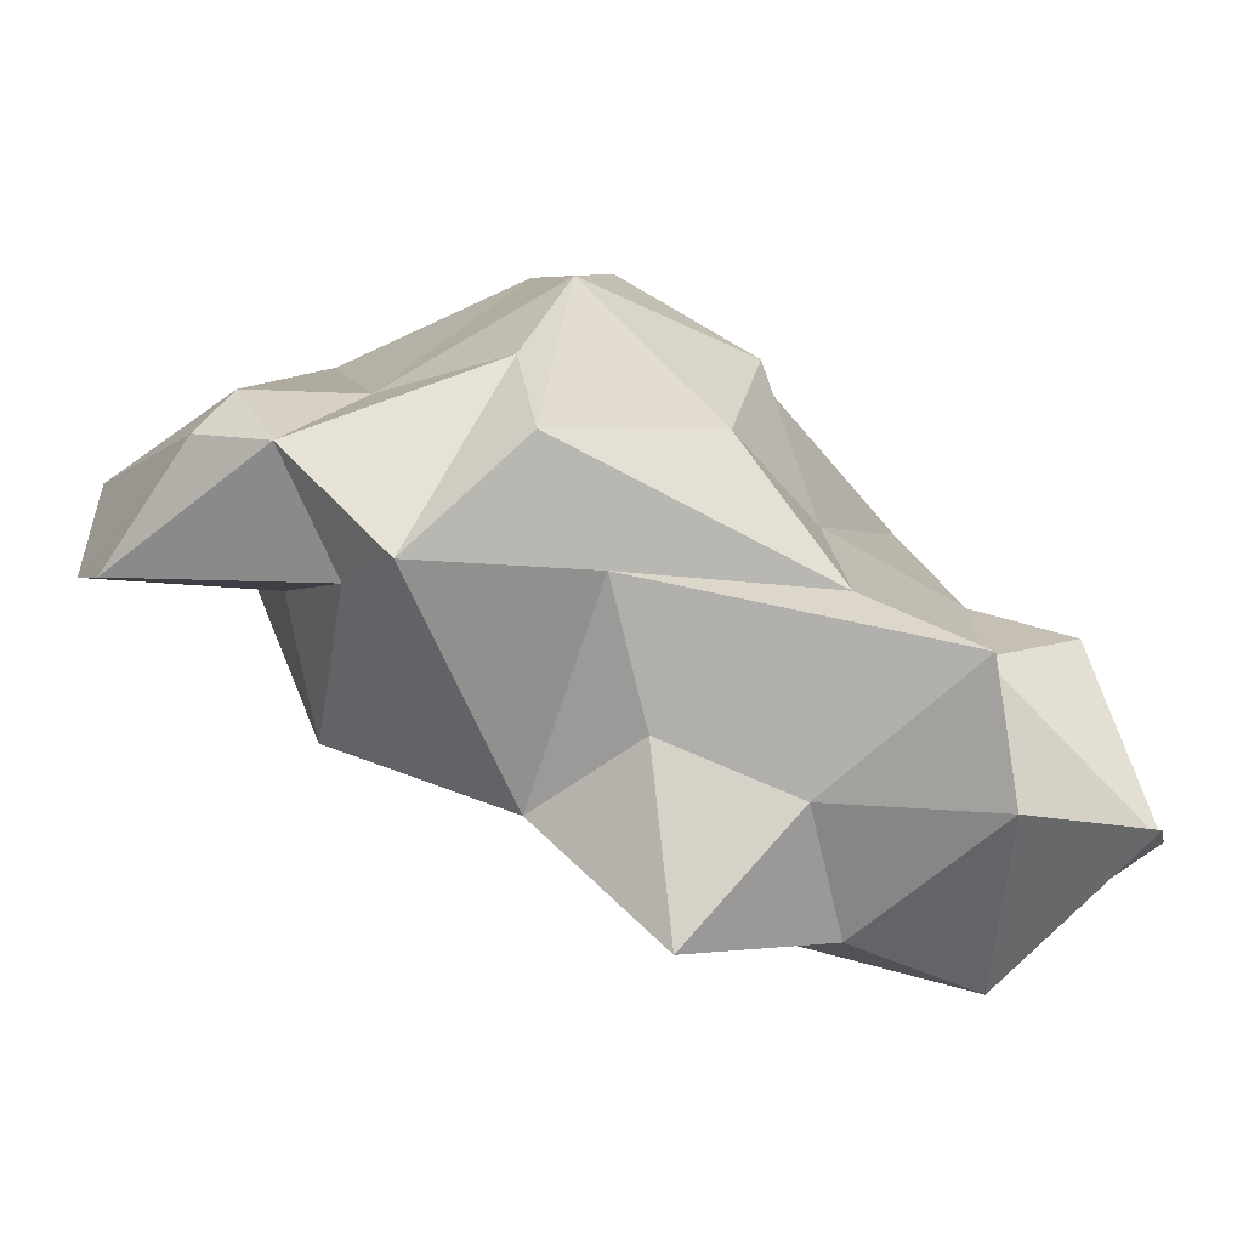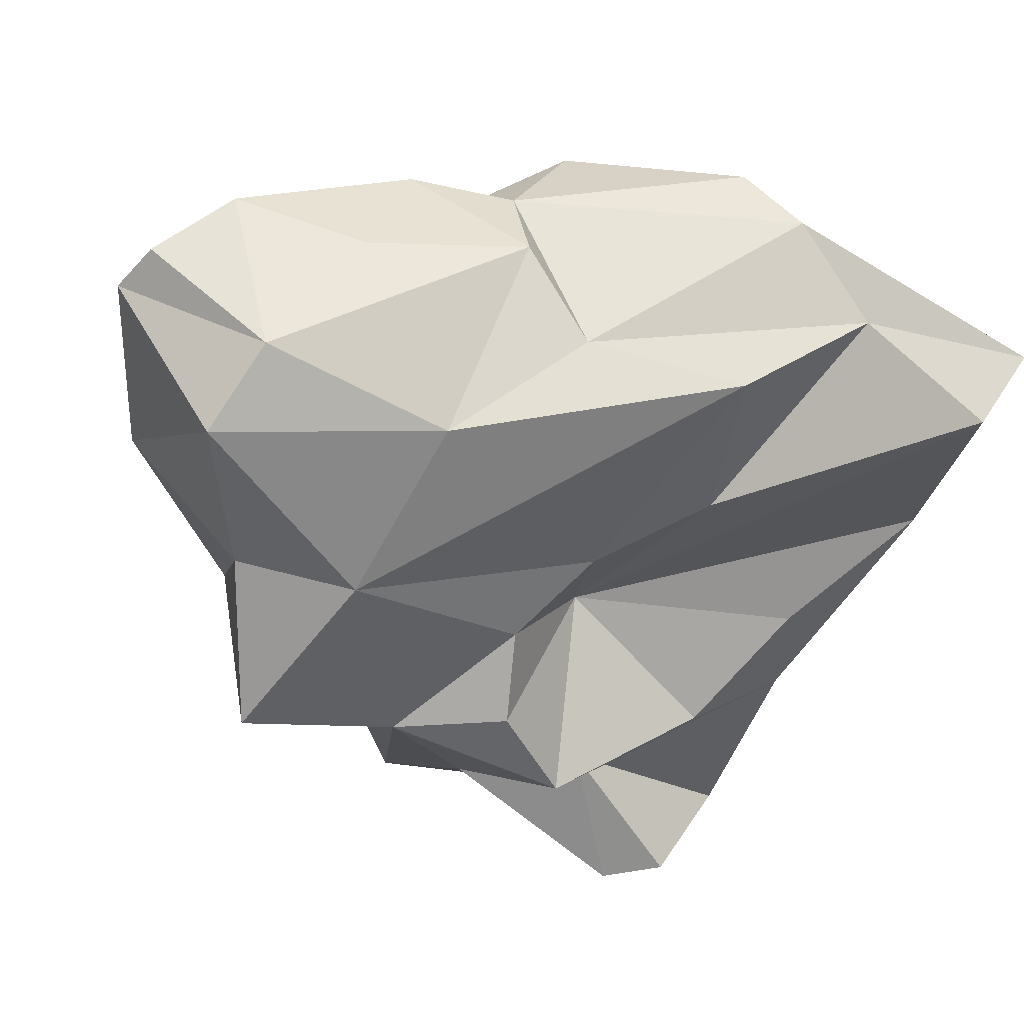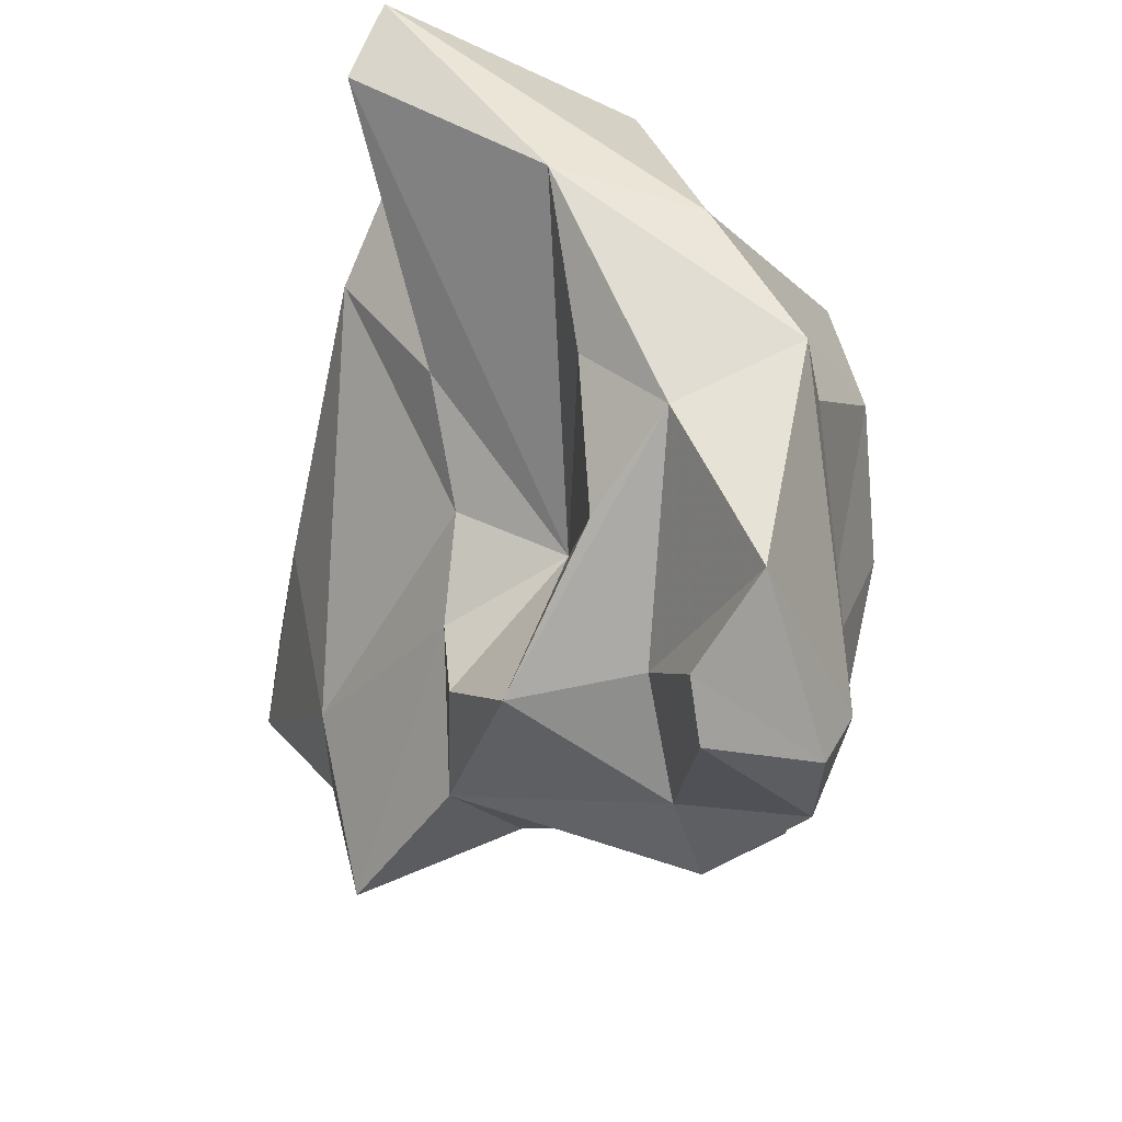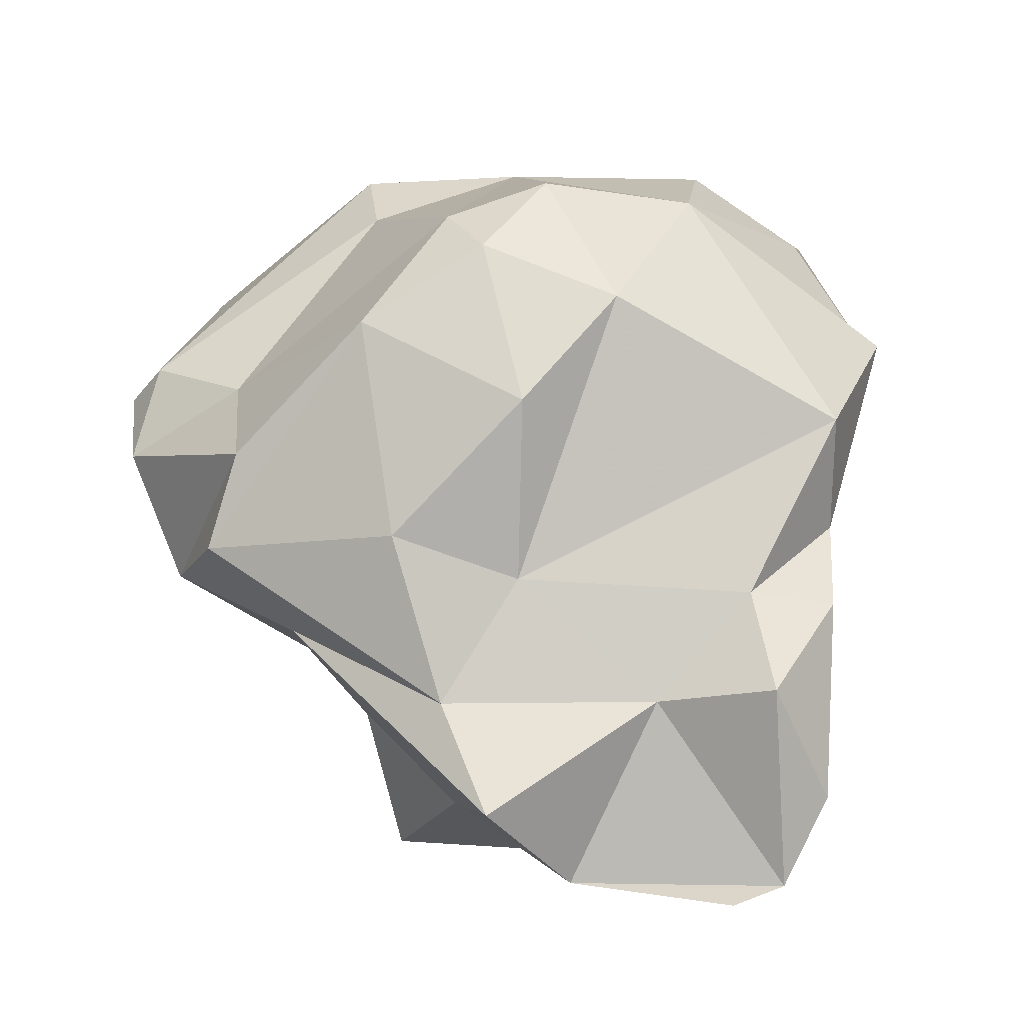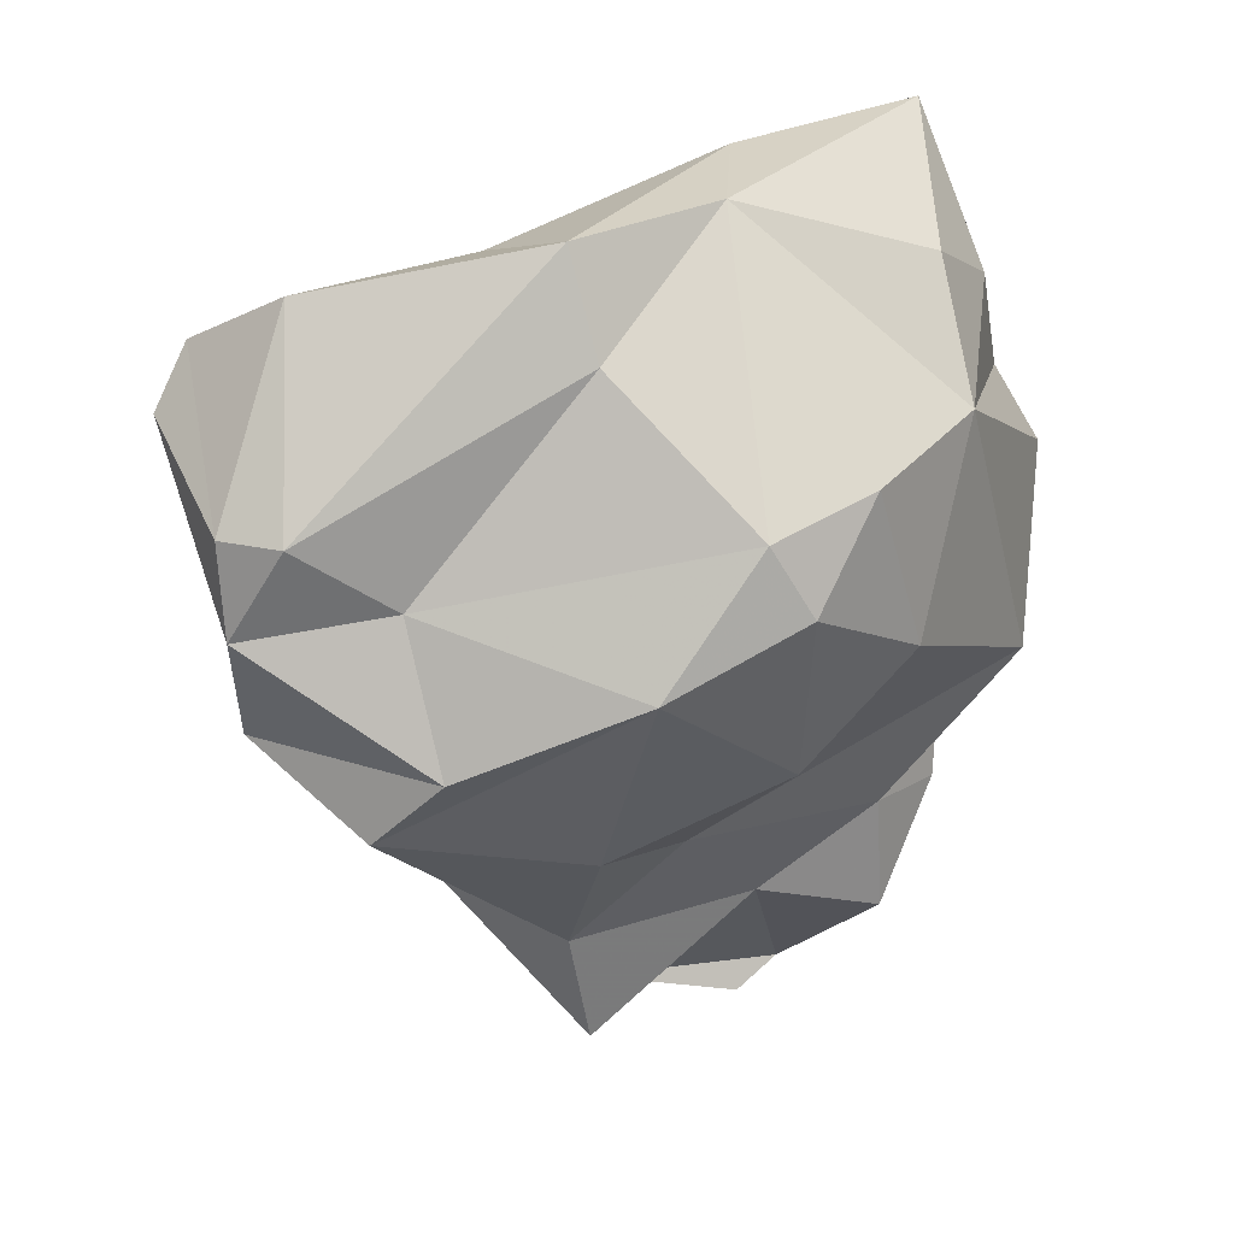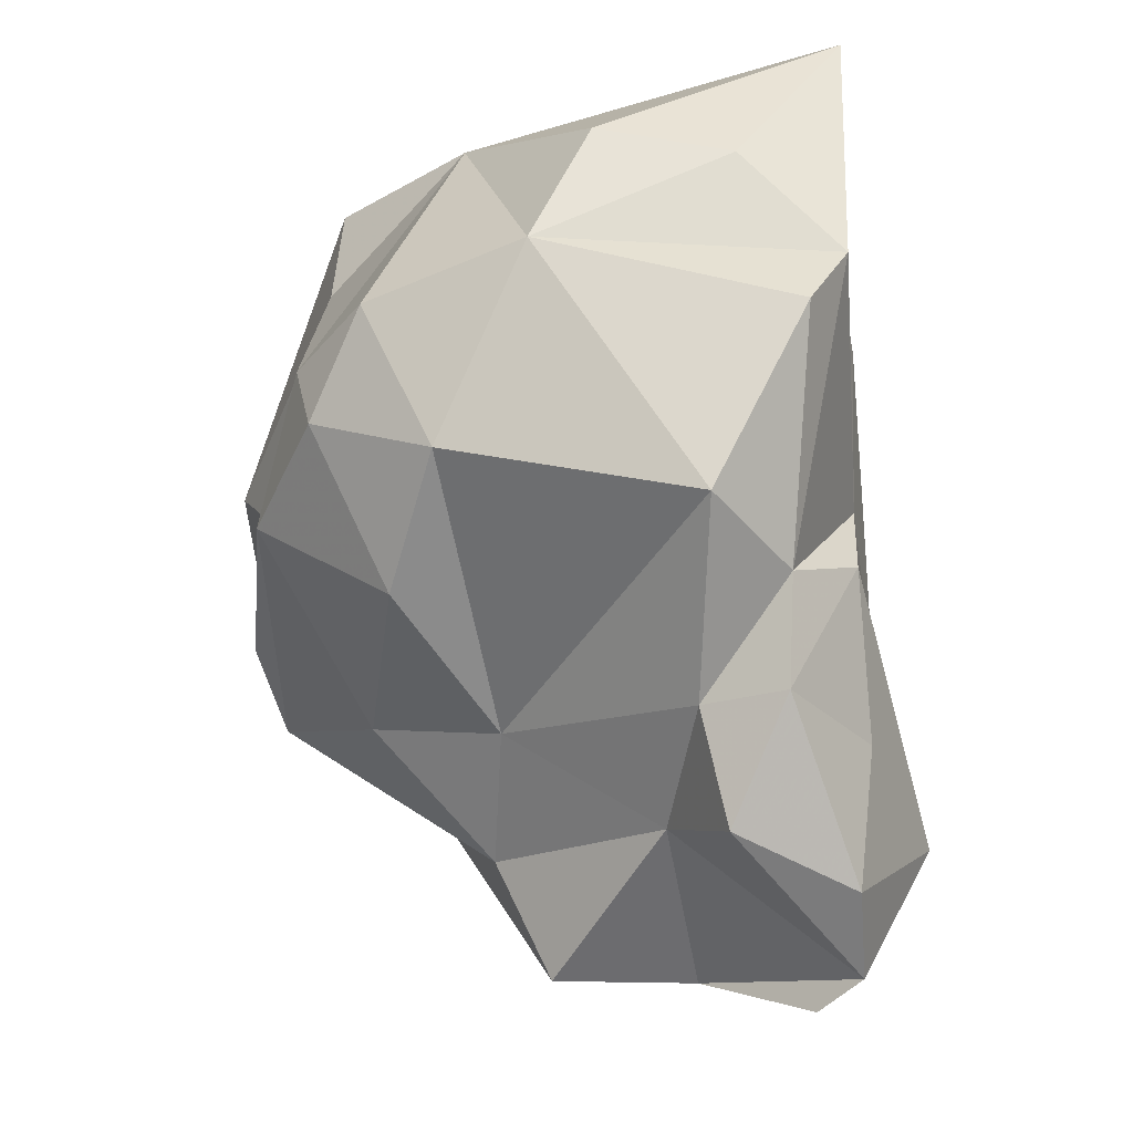
<metadata>
{"format":"obj","ext":"obj","renderer":"f3d","projection":"perspective","resolution":1024,"background":"white","views":[{"elev":5.3,"azim":128.8,"up":"+Y"},{"elev":-72.4,"azim":-105.0,"up":"+Y"},{"elev":48.4,"azim":81.4,"up":"+Z"},{"elev":-43.9,"azim":-160.8,"up":"+Z"},{"elev":15.2,"azim":163.5,"up":"+Z"},{"elev":-17.1,"azim":-118.3,"up":"+Z"}]}
</metadata>
<code>
v 142.9 305.7 76.55
v 144.6 308.9 69.45
v 143.7 303.5 79.09
v 146.1 304.7 67.59
v 145.7 306.9 83.14
v 149.3 306.7 63.18
v 146.3 304.7 63.32
v 146.7 302.2 82.61
v 148.3 300 62.27
v 146.4 301.7 89.07
v 149 299.9 87.85
v 148.1 300.7 56.81
v 148.8 305.8 58.63
v 149.9 299.2 78.1
v 147.1 301.2 68.5
v 149 313.8 79.57
v 149.8 299.4 71.62
v 158 310.1 63.61
v 155.8 301.9 78.61
v 149.2 311 84.63
v 151.7 316.1 72.02
v 150.6 299.1 54.2
v 152 295 59.52
v 152.5 299.9 53.18
v 153.8 296 67.04
v 153.7 305.4 59.64
v 158.9 301 54.98
v 154 318 77.99
v 155.9 315.8 67.71
v 155.7 294 58.21
v 159.5 302.3 74.65
v 158.1 318.7 76.57
v 161.2 296.4 65.17
v 157.4 312.2 86.85
v 156.5 318.9 73.97
v 161.9 308.3 59.54
v 155.4 306.6 88.06
v 163.2 301.4 72.23
v 160.6 306.5 54.9
v 162.6 306.3 74.78
v 161.3 306.8 84.19
v 163.8 301.5 59.89
v 162.2 313.5 64.27
v 166.7 306.4 81.43
v 168.4 309.1 64.6
v 166.9 301.1 72.87
v 170.3 313.7 65.9
v 161.3 296.5 60.3
v 161.8 318.7 71.44
v 163.6 314.6 86
v 168.2 316 68.52
v 168.1 296.9 62.12
v 167.1 303.7 63.9
v 162.8 315.5 82.01
v 165.1 309.4 85.05
v 170.5 307.9 77.06
v 170.1 302.8 75.91
v 168.3 300.8 68.27
v 169.2 314.6 74.08
v 175 308.4 82.39
v 172.7 308.6 72.15
v 173.7 309.6 68.89
v 173.1 314.8 76.52
v 172.2 311.4 84.14
v 174.8 313.2 73.15
v 175.1 313.4 76.67
v 176.2 308.6 79.97
g foo
f 24 30 23
f 22 23 12
f 23 9 12
f 24 23 22
f 30 33 25
f 23 25 15
f 25 17 15
f 30 25 23
f 48 33 30
f 48 30 27
f 23 15 9
f 9 15 7
f 27 30 24
f 9 7 12
f 13 12 7
f 26 22 13
f 13 22 12
f 27 22 26
f 24 22 27
f 33 31 14
f 38 31 33
f 38 33 52
f 52 33 48
f 25 33 14
f 8 3 17
f 14 8 17
f 25 14 17
f 42 52 48
f 4 3 1
f 17 3 4
f 15 17 4
f 27 42 48
f 4 1 2
f 39 42 27
f 4 7 15
f 2 6 4
f 6 7 4
f 13 6 26
f 26 39 27
f 13 7 6
f 11 19 40
f 31 40 19
f 38 40 31
f 46 40 38
f 14 31 19
f 46 38 58
f 8 11 10
f 19 11 8
f 38 52 58
f 14 19 8
f 3 10 5
f 8 10 3
f 53 58 52
f 42 53 52
f 3 16 1
f 45 53 42
f 16 2 1
f 39 45 42
f 36 45 39
f 18 6 2
f 18 26 6
f 26 18 36
f 39 26 36
f 41 37 40
f 44 41 40
f 57 44 40
f 40 37 11
f 57 40 46
f 34 10 37
f 37 10 11
f 34 20 10
f 57 46 58
f 10 20 5
f 3 5 16
f 16 5 20
f 45 58 53
f 16 21 2
f 47 36 43
f 36 47 45
f 2 21 18
f 21 29 18
f 29 43 18
f 43 36 18
f 37 41 55
f 41 44 55
f 44 57 55
f 56 55 57
f 57 61 56
f 57 58 61
f 61 58 62
f 16 20 34
f 28 16 34
f 58 45 62
f 47 62 45
f 21 16 28
f 35 21 28
f 29 21 35
f 49 47 43
f 35 49 29
f 49 43 29
f 37 55 50
f 64 50 55
f 56 64 55
f 56 60 64
f 50 34 37
f 67 60 56
f 61 67 56
f 54 34 50
f 65 67 61
f 65 61 62
f 32 34 54
f 32 54 59
f 63 65 59
f 65 62 51
f 28 34 32
f 51 59 65
f 49 32 59
f 51 62 47
f 51 49 59
f 35 28 32
f 49 35 32
f 47 49 51
f 66 64 60
f 60 67 66
f 63 50 64
f 63 64 66
f 54 50 63
f 65 66 67
f 59 54 63
f 65 63 66
g

</code>
